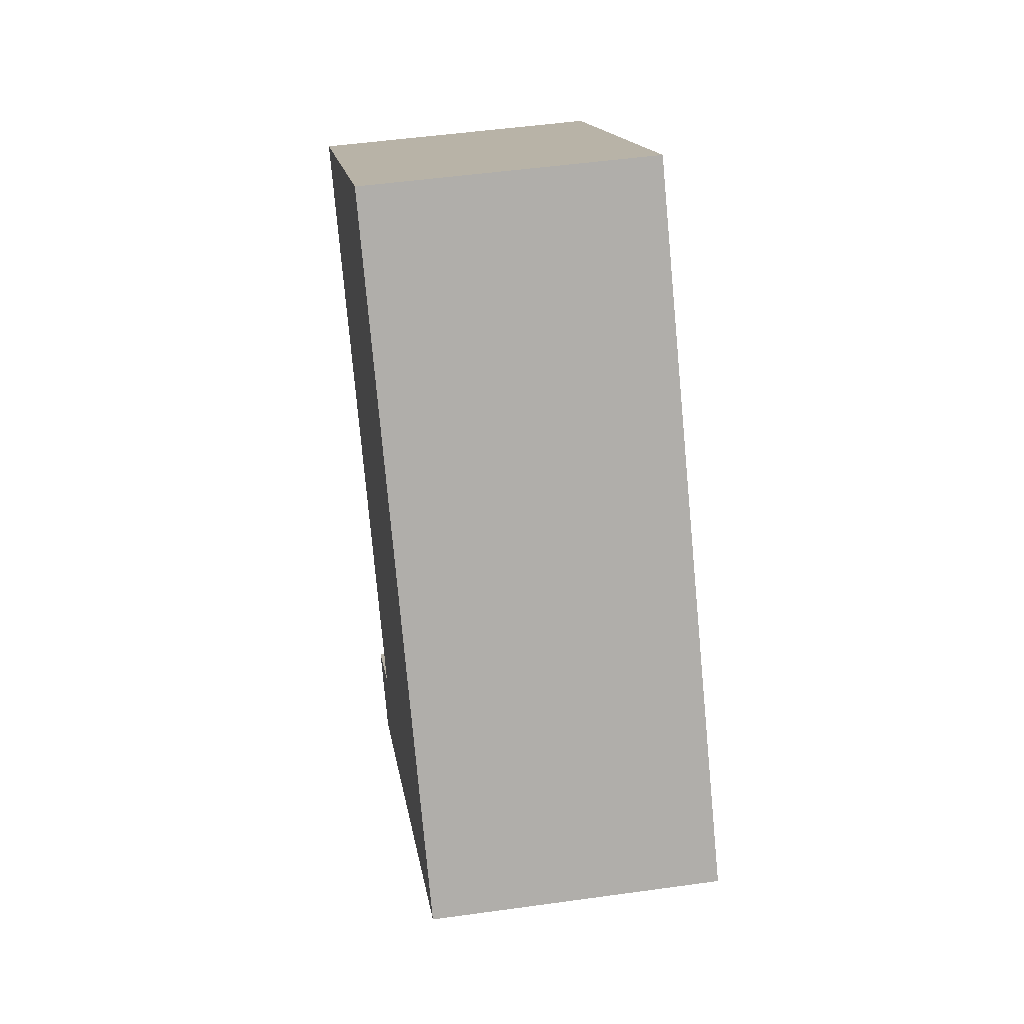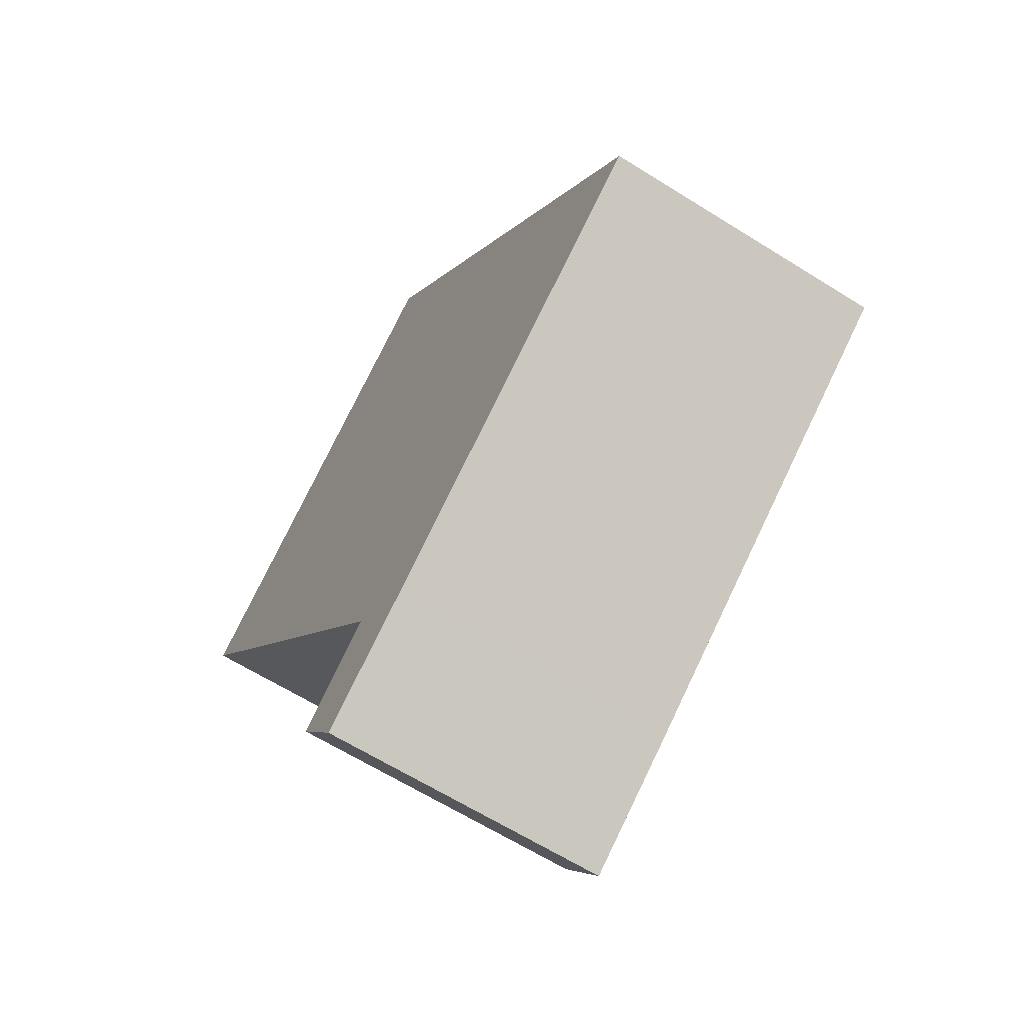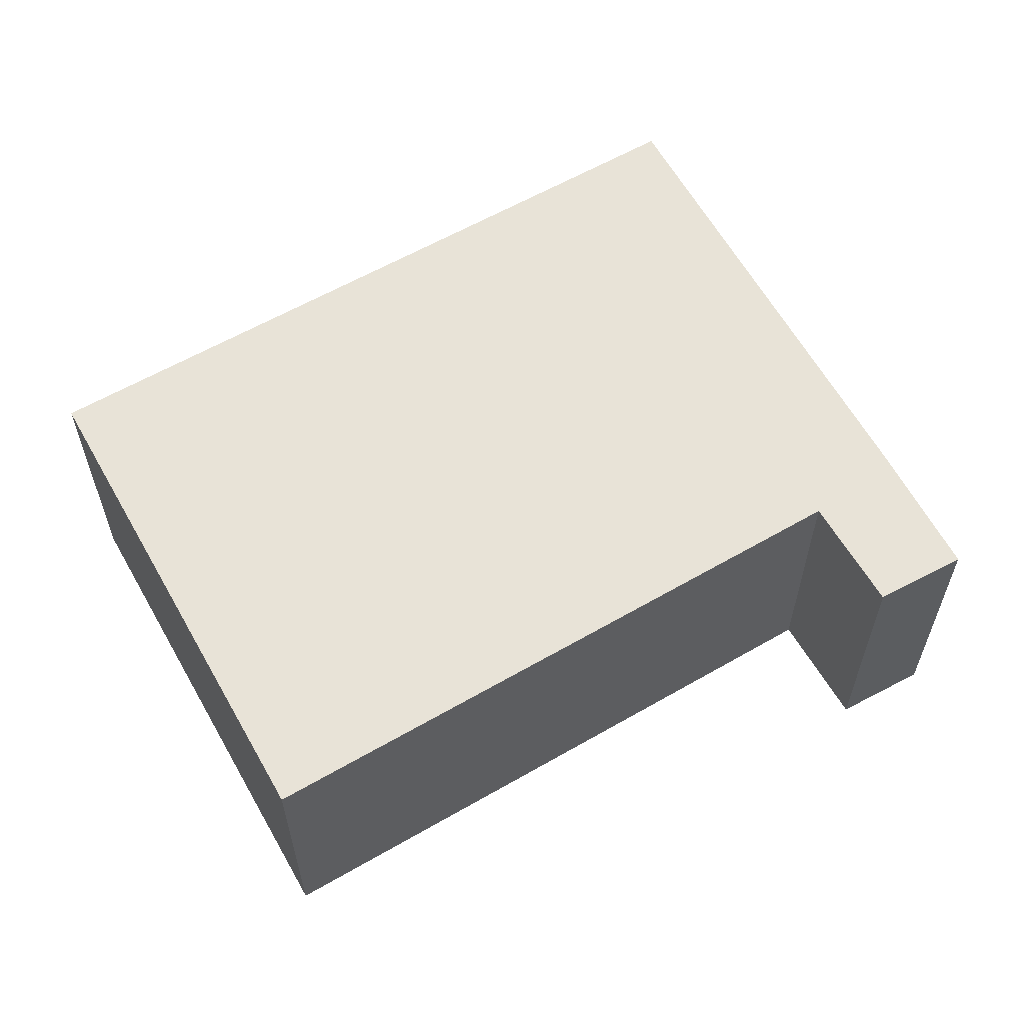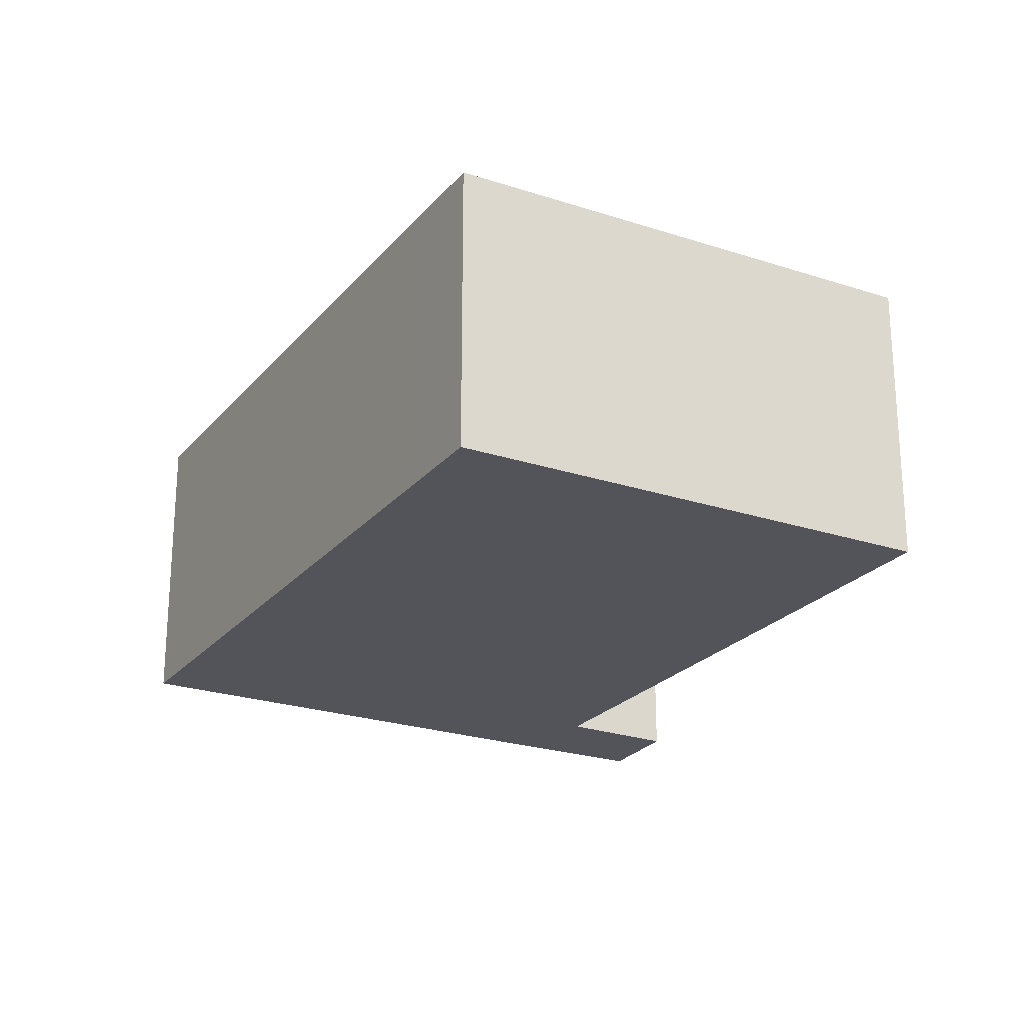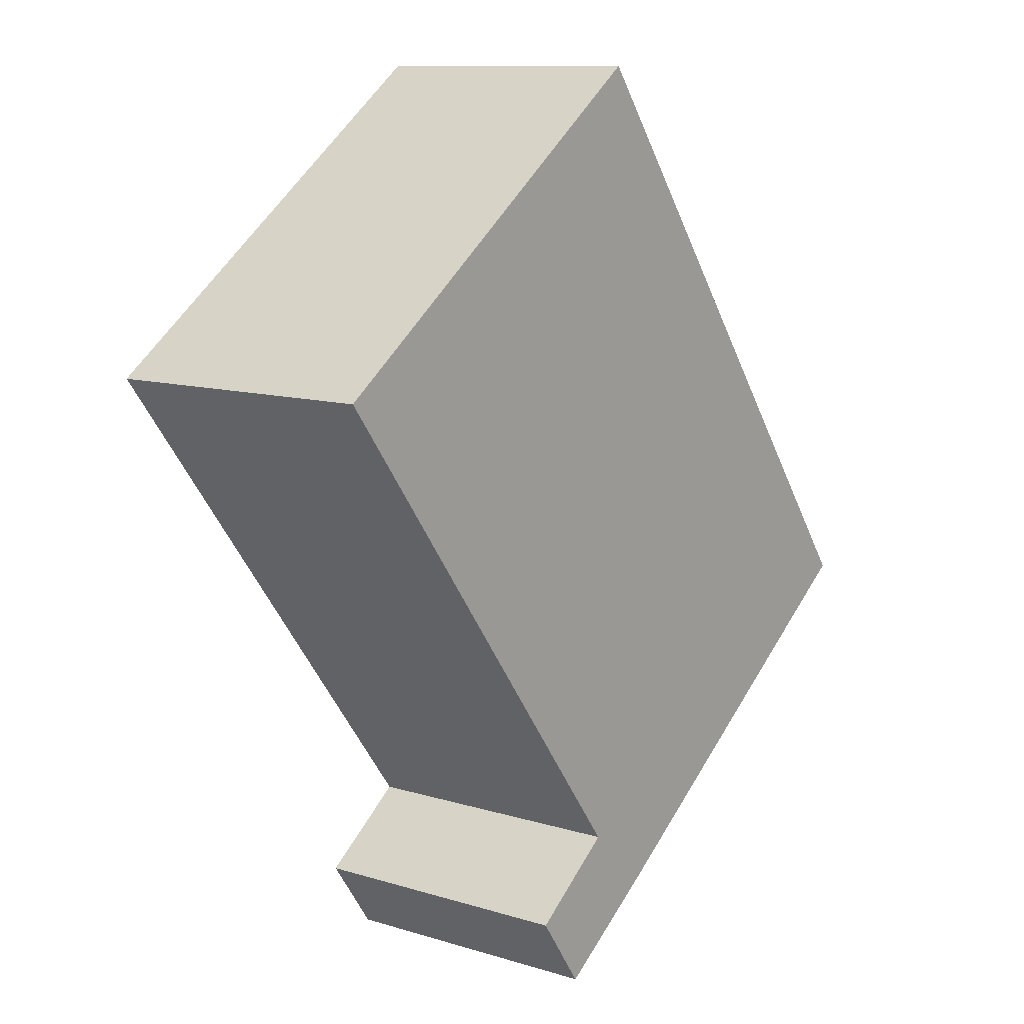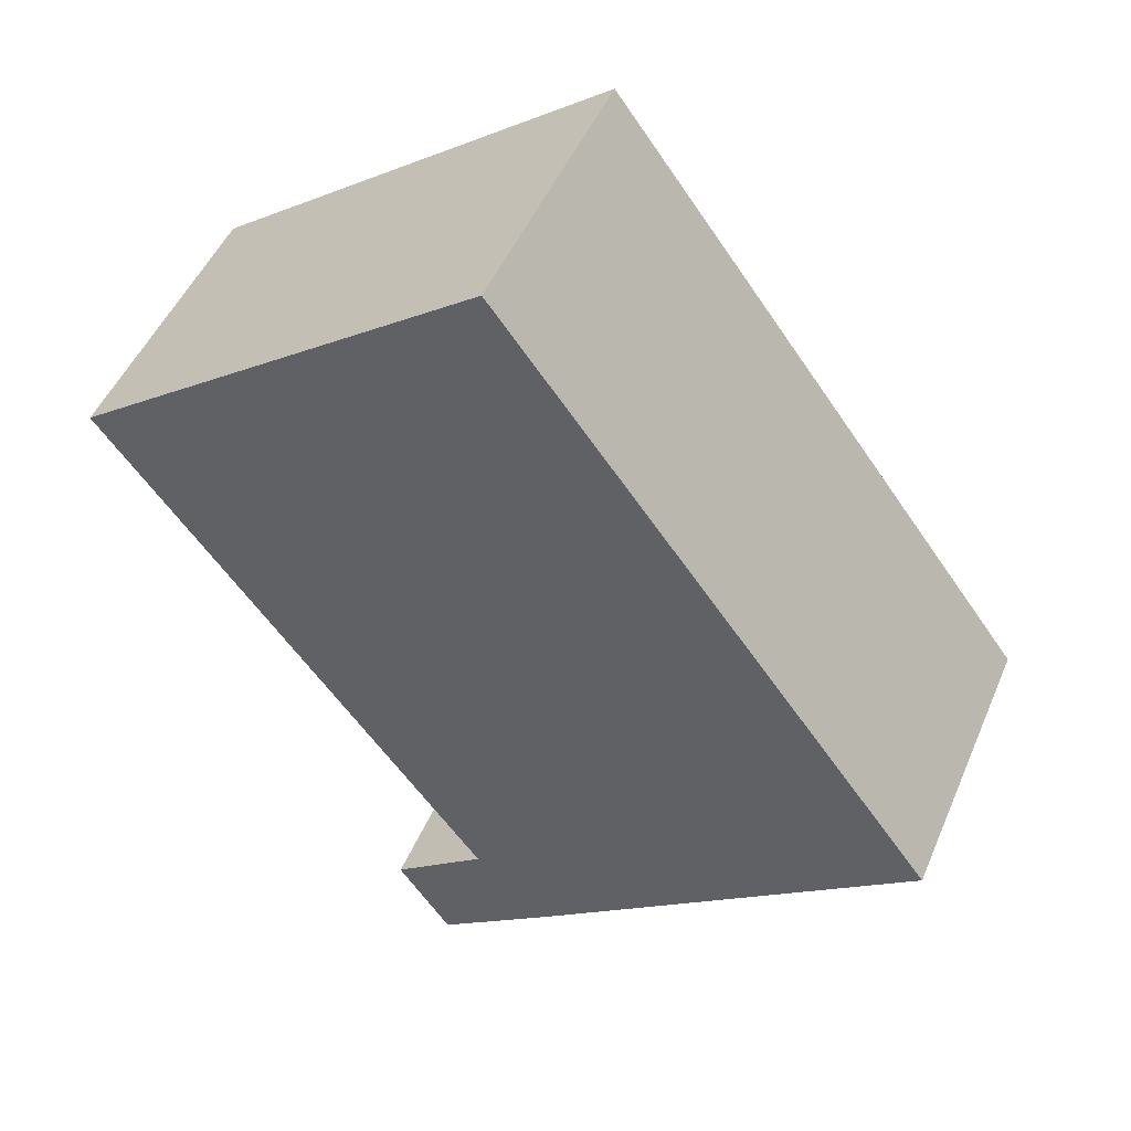
<metadata>
{"format":"obj","ext":"obj","renderer":"f3d","projection":"perspective","resolution":1024,"background":"white","views":[{"elev":49.5,"azim":-98.8,"up":"+Z"},{"elev":-64.0,"azim":-122.3,"up":"+Z"},{"elev":61.7,"azim":96.7,"up":"+Y"},{"elev":-23.9,"azim":7.2,"up":"+Y"},{"elev":10.7,"azim":127.5,"up":"+Z"},{"elev":48.4,"azim":-157.5,"up":"+Z"}]}
</metadata>
<code>
v  10.01 3.445 3.43
v  4.403 3.445 5.927
v  5.166 3.445 6.954
v  0 3.445 2.109e-16
v  5.469 3.445 -2.568
v  2.808 3.445 -2.05
v  2.964 3.445 -2.164
v  4.403 3.445 -3.214
v  6.572 3.445 -3.408
v  4.56 3.445 -3.329
v  5.944 3.445 -4.306
v  6.572 2.087e-16 -3.408
v  5.944 2.637e-16 -4.306
v  10.01 -2.1e-16 3.43
v  5.469 1.572e-16 -2.568
v  4.56 2.038e-16 -3.329
v  4.403 1.968e-16 -3.214
v  0 0 0
v  2.808 1.255e-16 -2.05
v  2.964 1.325e-16 -2.164
v  4.403 -3.629e-16 5.927
v  5.166 -4.258e-16 6.954
g defaultobject
f 1 2 3
f 2 1 4
f 4 1 5
f 4 5 6
f 6 5 7
f 7 5 8
f 8 5 9
f 8 9 10
f 10 9 11
f 12 11 9
f 11 12 13
f 14 5 1
f 5 14 15
f 13 10 11
f 10 13 16
f 16 8 10
f 8 16 7
f 7 16 6
f 6 16 4
f 4 16 17
f 4 17 18
f 18 17 19
f 19 17 20
f 18 2 4
f 2 18 21
f 2 21 3
f 3 21 22
f 22 1 3
f 1 22 14
f 15 9 5
f 9 15 12
f 21 14 22
f 14 21 18
f 14 18 15
f 15 18 19
f 15 19 20
f 15 20 17
f 15 17 12
f 12 17 16
f 12 16 13

</code>
